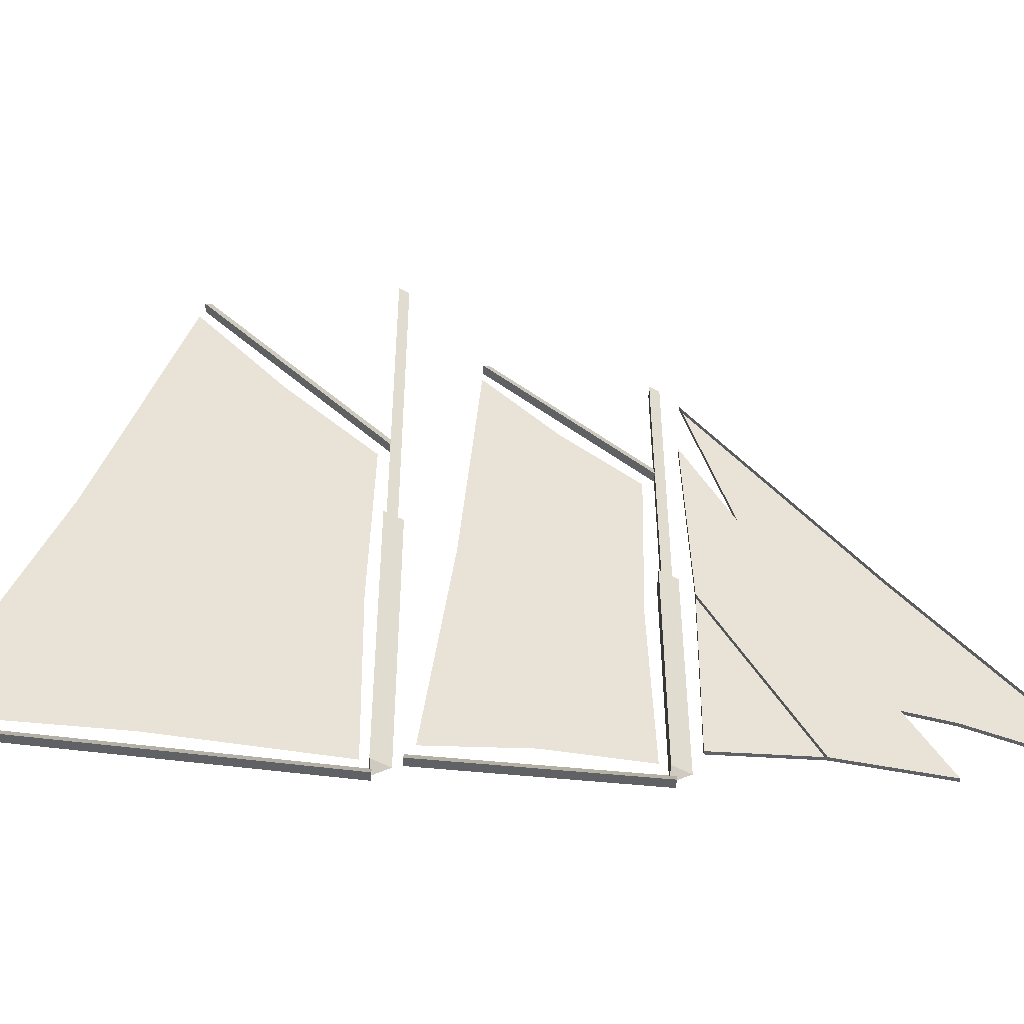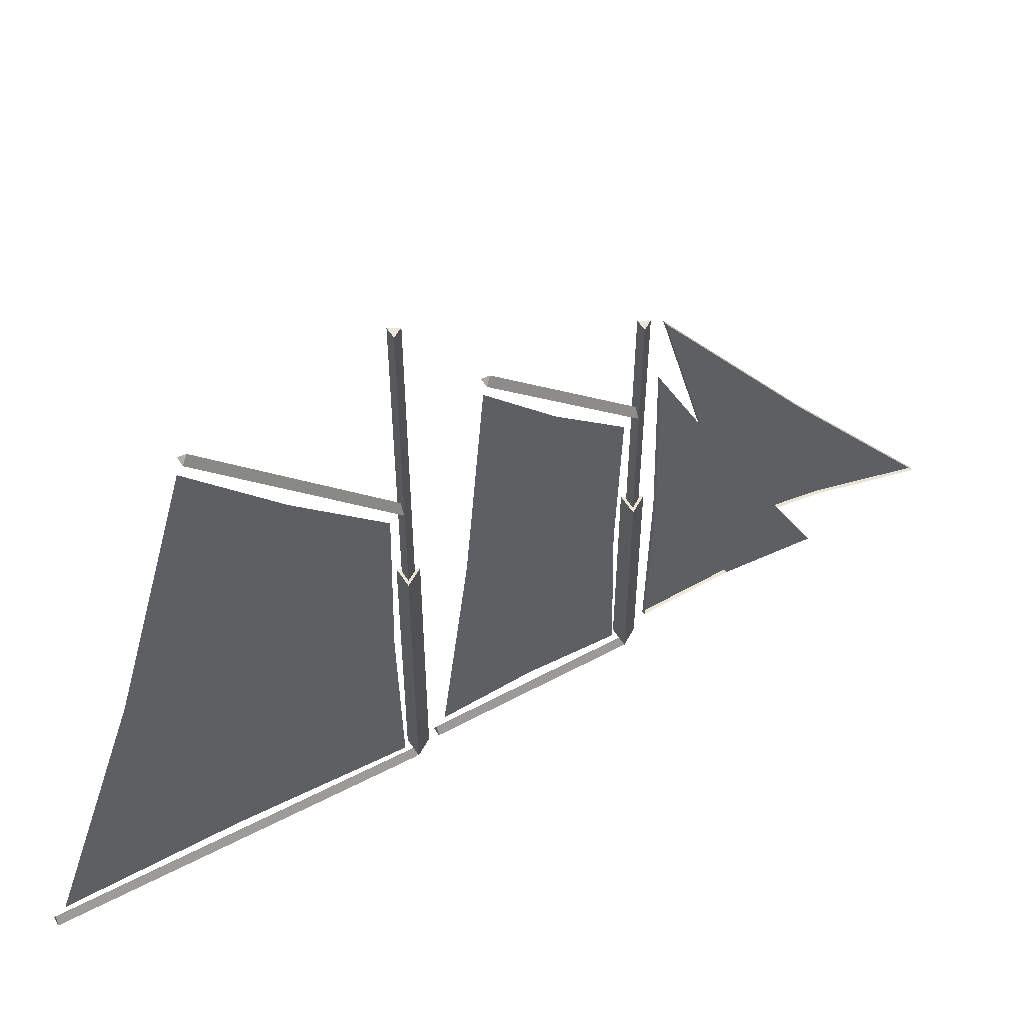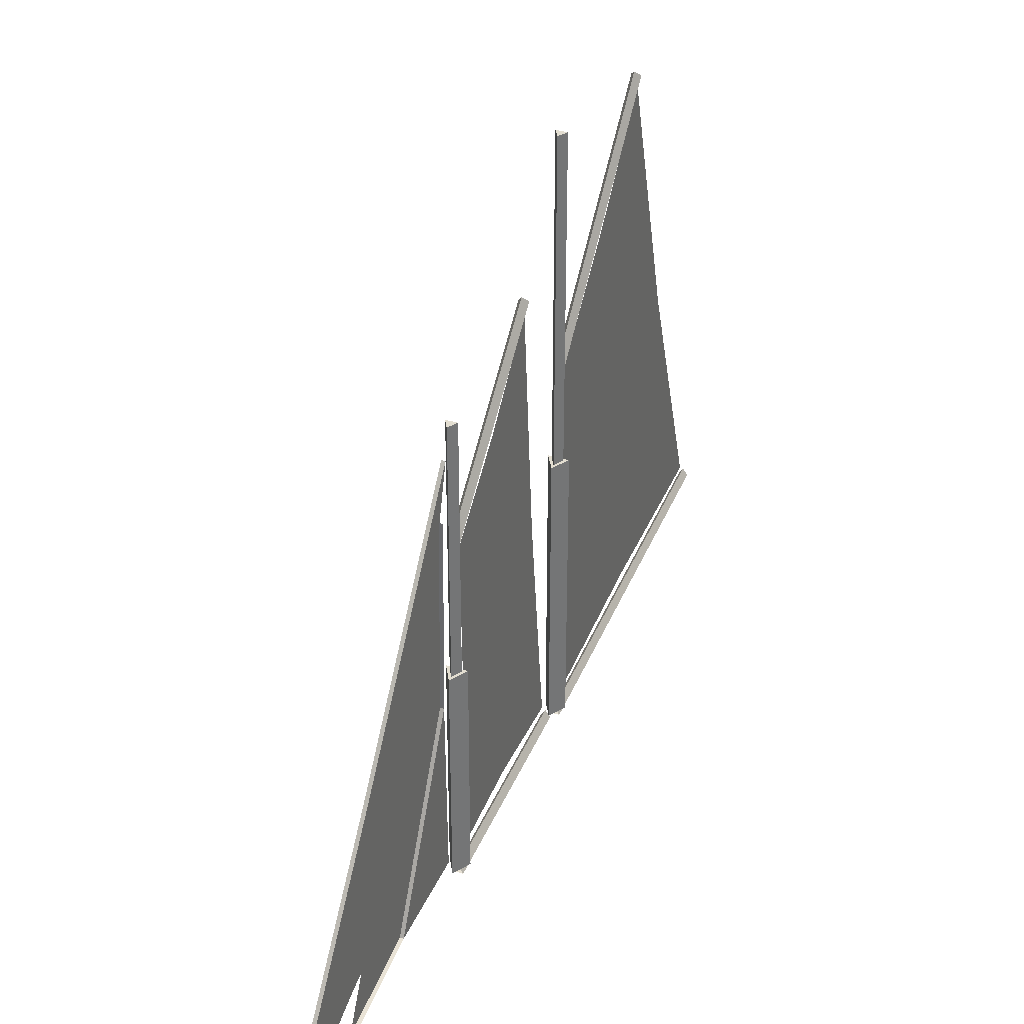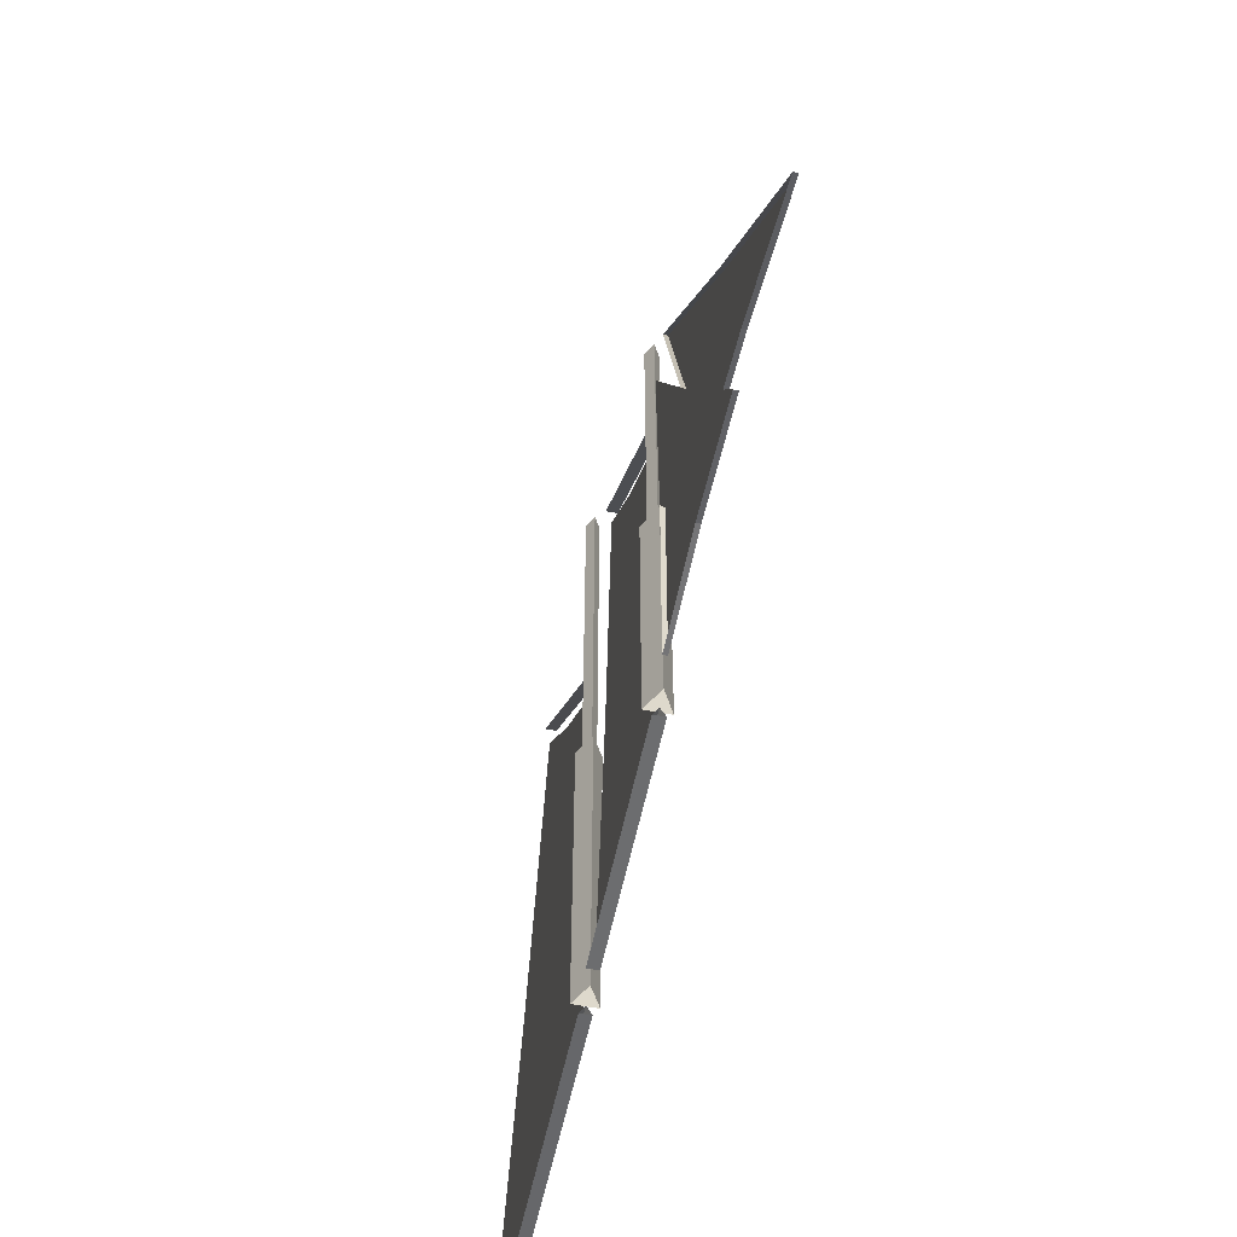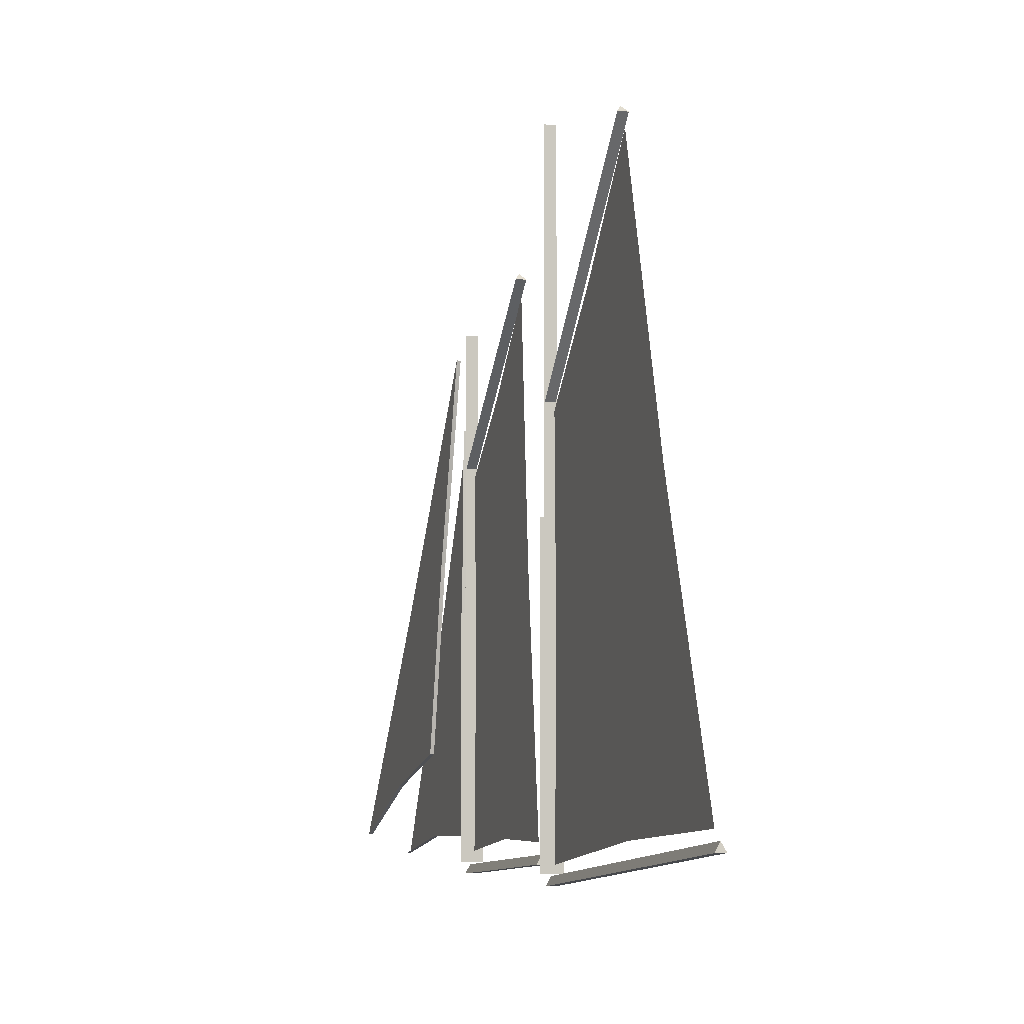
<metadata>
{"format":"obj","ext":"obj","renderer":"f3d","projection":"perspective","resolution":1024,"background":"white","views":[{"elev":-49.0,"azim":88.1,"up":"+Y"},{"elev":54.9,"azim":58.0,"up":"+Y"},{"elev":36.1,"azim":-157.7,"up":"+Y"},{"elev":-58.4,"azim":168.7,"up":"+Y"},{"elev":-5.3,"azim":-17.1,"up":"+Y"}]}
</metadata>
<code>
o SchoonerSails0.001_Circle.011
v 0 2.43 1.222
v 0 0.4731 1.871
v 0 1.702 0.5724
v 0 0.3283 0.5724
v 0 2.113 0.2331
v 0 1.584 -0.2923
v 0 0.3386 -0.2923
v 0 0.39 0.4102
v 0.01 1.758 -0.4168
v 0.01 0.3839 -0.4246
v 0.01 0.2982 -1.16
v -0.01 2.003 -0.4348
v -0.01 0.6578 -0.7663
v -0.01 0.3503 -1.651
v 0 2.046 0.901
v 0 1.439 1.519
v 0 0.4207 1.218
v 0 1.022 0.5863
v 0 1.825 -0.02814
v 0 0.9694 -0.2753
v 0 0.3885 0.05752
v 0 1.244 0.3047
v 0.01 1.055 -0.4362
v 0.01 0.3708 -0.7845
v 0.01 1.014 -0.7809
v -0.01 1.306 -0.6262
v -0.01 0.5406 -1.19
v -0.01 1.164 -1.036
v 0 1.107 0.01469
v 0 1.233 1.059
v 0 0.2919 -0.3419
v -0.01758 0.2615 -0.3395
v 0.01758 0.2615 -0.3395
v 0 0.3539 0.4432
v -0.01758 0.3235 0.4456
v 0.01758 0.3235 0.4456
v 0 1.64 -0.3552
v -0.01758 1.619 -0.3339
v 0.01758 1.619 -0.3339
v 0 2.19 0.2085
v -0.01758 2.169 0.2298
v 0.01758 2.169 0.2298
v 0 1.753 0.5075
v -0.01758 1.733 0.5301
v 0.01758 1.733 0.5301
v 0 2.501 1.184
v -0.01758 2.481 1.206
v 0.01758 2.481 1.206
v 0 0.293 0.5327
v -0.01758 0.2628 0.536
v 0.01758 0.2628 0.536
v 0 0.4441 1.911
v -0.01758 0.4139 1.914
v 0.01758 0.4139 1.914
v 0 0.2998 -0.3884
v -0.03754 0.2998 -0.3234
v 0.03754 0.2998 -0.3234
v 0 1.131 -0.369
v -0.03754 1.131 -0.3234
v 0.03754 1.131 -0.3234
v 0 1.131 -0.3884
v 0.02075 1.131 -0.333
v -0.02075 1.131 -0.333
v 0 2.073 -0.369
v 0.02075 2.073 -0.333
v -0.02075 2.073 -0.333
v 0 0.2998 0.4765
v -0.03754 0.2998 0.5415
v 0.03754 0.2998 0.5415
v 0 1.379 0.4958
v -0.03754 1.379 0.5415
v 0.03754 1.379 0.5415
v 0 1.379 0.4765
v 0.02075 1.379 0.5318
v -0.02075 1.379 0.5318
v 0 2.6 0.4958
v 0.02075 2.6 0.5318
v -0.02075 2.6 0.5318
v -0.003709 1.758 -0.4168
v -0.003709 0.3839 -0.4246
v -0.003709 0.2982 -1.16
v -0.02371 2.003 -0.4348
v -0.02371 0.6578 -0.7663
v -0.02371 0.3503 -1.651
v -0.003709 1.055 -0.4362
v -0.003709 0.3708 -0.7845
v -0.02371 1.306 -0.6262
v -0.02371 0.5406 -1.19
v -0.02371 1.164 -1.036
v 0 1.266 1.087
f 17 18 4
f 29 8 22
f 9 25 23
f 24 86 85 23
f 27 88 84 14
f 11 81 86 24
f 23 85 80 10
f 25 11 24
f 25 24 23
f 13 83 88 27
f 20 21 29
f 6 29 19
f 19 22 5
f 30 3 18
f 16 15 30
f 16 17 2
f 34 33 36
f 36 32 35
f 35 31 34
f 37 42 40
f 42 38 41
f 41 37 40
f 46 45 48
f 48 44 47
f 47 43 46
f 52 51 54
f 54 50 53
f 53 49 52
f 58 65 64
f 57 59 60
f 63 64 66
f 62 66 65
f 66 64 65
f 57 61 55
f 56 61 59
f 59 61 60
f 70 77 76
f 69 71 72
f 75 76 78
f 74 78 77
f 78 76 77
f 67 72 73
f 68 73 71
f 71 73 72
f 47 46 48
f 41 40 42
f 53 52 54
f 35 34 36
f 30 18 17
f 21 8 29
f 7 21 20
f 20 29 6
f 29 22 19
f 15 3 30
f 1 15 16
f 30 17 16
f 31 33 34
f 33 32 36
f 32 31 35
f 39 42 37
f 39 38 42
f 38 37 41
f 43 45 46
f 45 44 48
f 44 43 47
f 49 51 52
f 51 50 54
f 50 49 53
f 62 65 58
f 56 59 57
f 58 64 63
f 63 66 62
f 60 61 57
f 55 61 56
f 74 77 70
f 68 71 69
f 70 76 75
f 75 78 74
f 69 72 67
f 67 73 68
f 82 89 87
f 89 84 88
f 89 88 87
f 87 88 83
f 85 86 80
f 10 80 86 24
f 14 84 89 28
f 28 89 82 12
f 26 87 83 13
f 23 85 79 9
f 12 82 87 26
l 30 90
o SchoonerSails0.001_Circle.001
v 0 2.43 1.222
v 0 0.4731 1.871
v 0 1.702 0.5724
v 0 0.3283 0.5724
v 0 2.113 0.2331
v 0 1.584 -0.2923
v 0 0.3386 -0.2923
v 0 0.39 0.4102
v 0.01 1.758 -0.4168
v 0.01 0.3839 -0.4246
v 0.01 0.2982 -1.16
v -0.01 2.003 -0.4348
v -0.01 0.6578 -0.7663
v -0.01 0.3503 -1.651
v 0 2.046 0.901
v 0 1.439 1.519
v 0 0.4207 1.218
v 0 1.022 0.5863
v 0 1.825 -0.02814
v 0 0.9694 -0.2753
v 0 0.3885 0.05752
v 0 1.244 0.3047
v 0.01 1.055 -0.4362
v 0.01 0.3708 -0.7845
v 0.01 1.014 -0.7809
v -0.01 1.306 -0.6262
v -0.01 0.5406 -1.19
v -0.01 1.164 -1.036
v 0 1.107 0.01469
v 0 1.233 1.059
v 0 0.2919 -0.3419
v -0.01758 0.2615 -0.3395
v 0.01758 0.2615 -0.3395
v 0 0.3539 0.4432
v -0.01758 0.3235 0.4456
v 0.01758 0.3235 0.4456
v 0 1.64 -0.3552
v -0.01758 1.619 -0.3339
v 0.01758 1.619 -0.3339
v 0 2.19 0.2085
v -0.01758 2.169 0.2298
v 0.01758 2.169 0.2298
v 0 1.753 0.5075
v -0.01758 1.733 0.5301
v 0.01758 1.733 0.5301
v 0 2.501 1.184
v -0.01758 2.481 1.206
v 0.01758 2.481 1.206
v 0 0.293 0.5327
v -0.01758 0.2628 0.536
v 0.01758 0.2628 0.536
v 0 0.4441 1.911
v -0.01758 0.4139 1.914
v 0.01758 0.4139 1.914
v 0 0.2998 -0.3884
v -0.03754 0.2998 -0.3234
v 0.03754 0.2998 -0.3234
v 0 1.131 -0.369
v -0.03754 1.131 -0.3234
v 0.03754 1.131 -0.3234
v 0 1.131 -0.3884
v 0.02075 1.131 -0.333
v -0.02075 1.131 -0.333
v 0 2.073 -0.369
v 0.02075 2.073 -0.333
v -0.02075 2.073 -0.333
v 0 0.2998 0.4765
v -0.03754 0.2998 0.5415
v 0.03754 0.2998 0.5415
v 0 1.379 0.4958
v -0.03754 1.379 0.5415
v 0.03754 1.379 0.5415
v 0 1.379 0.4765
v 0.02075 1.379 0.5318
v -0.02075 1.379 0.5318
v 0 2.6 0.4958
v 0.02075 2.6 0.5318
v -0.02075 2.6 0.5318
v -0.003709 1.758 -0.4168
v -0.003709 0.3839 -0.4246
v -0.003709 0.2982 -1.16
v -0.02371 2.003 -0.4348
v -0.02371 0.6578 -0.7663
v -0.02371 0.3503 -1.651
v -0.003709 1.055 -0.4362
v -0.003709 0.3708 -0.7845
v -0.02371 1.306 -0.6262
v -0.02371 0.5406 -1.19
v -0.02371 1.164 -1.036
f 107 94 108
f 119 112 98
f 99 113 115
f 114 113 175 176
f 117 104 174 178
f 101 114 176 171
f 113 100 170 175
f 115 114 101
f 115 113 114
f 103 117 178 173
f 110 119 111
f 96 109 119
f 109 95 112
f 120 108 93
f 106 120 105
f 106 92 107
f 124 126 123
f 126 125 122
f 125 124 121
f 127 130 132
f 132 131 128
f 131 130 127
f 136 138 135
f 138 137 134
f 137 136 133
f 142 144 141
f 144 143 140
f 143 142 139
f 148 154 155
f 147 150 149
f 153 156 154
f 152 155 156
f 156 155 154
f 147 145 151
f 146 149 151
f 149 150 151
f 160 166 167
f 159 162 161
f 165 168 166
f 164 167 168
f 168 167 166
f 157 163 162
f 158 161 163
f 161 162 163
f 137 138 136
f 131 132 130
f 143 144 142
f 125 126 124
f 120 107 108
f 111 119 98
f 97 110 111
f 110 96 119
f 119 109 112
f 105 120 93
f 91 106 105
f 120 106 107
f 121 124 123
f 123 126 122
f 122 125 121
f 129 127 132
f 129 132 128
f 128 131 127
f 133 136 135
f 135 138 134
f 134 137 133
f 139 142 141
f 141 144 140
f 140 143 139
f 152 148 155
f 146 147 149
f 148 153 154
f 153 152 156
f 150 147 151
f 145 146 151
f 164 160 167
f 158 159 161
f 160 165 166
f 165 164 168
f 159 157 162
f 157 158 163
f 172 177 179
f 179 178 174
f 179 177 178
f 177 173 178
f 175 170 176
f 100 114 176 170
f 104 118 179 174
f 118 102 172 179
f 116 103 173 177
f 113 99 169 175
f 102 116 177 172

</code>
